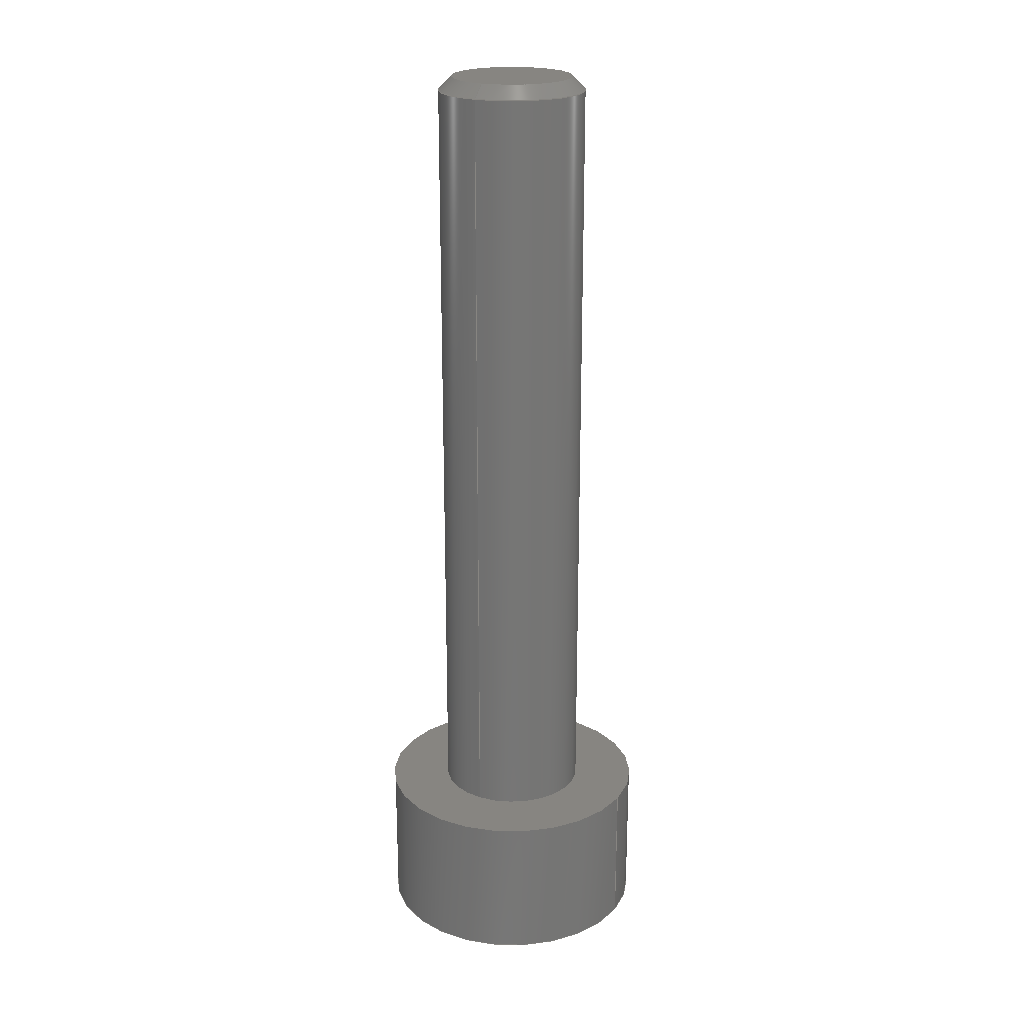
<metadata>
{"format":"step","ext":"stp","renderer":"f3d","projection":"perspective","resolution":1024,"background":"white","views":[{"elev":21.7,"azim":28.9,"up":"+Z"}]}
</metadata>
<code>
ISO-10303-21;
DATA;
#1=DESIGN_CONTEXT('',#24,'design');
#2=APPLICATION_PROTOCOL_DEFINITION('INTERNATIONAL STANDARD','config_control_design',1994,#24);
#3=PRODUCT_CATEGORY_RELATIONSHIP('NONE','NONE',#25,#26);
#4=DATE_AND_TIME(#27,#28);
#5=DATE_TIME_ROLE('creation_date');
#6=DATE_TIME_ROLE('classification_date');
#7=PERSON_AND_ORGANIZATION_ROLE('creator');
#8=PERSON_AND_ORGANIZATION_ROLE('design_supplier');
#9=PERSON_AND_ORGANIZATION_ROLE('classification_officer');
#10=PERSON_AND_ORGANIZATION_ROLE('design_owner');
#11=APPROVAL_PERSON_ORGANIZATION(#29,#30,#31);
#12=APPROVAL_DATE_TIME(#4,#30);
#13=CC_DESIGN_APPROVAL(#30,(#32,#33,#34));
#14=CC_DESIGN_DATE_AND_TIME_ASSIGNMENT(#4,#5,(#34));
#15=CC_DESIGN_DATE_AND_TIME_ASSIGNMENT(#4,#6,(#32));
#16=CC_DESIGN_PERSON_AND_ORGANIZATION_ASSIGNMENT(#29,#10,(#35));
#17=CC_DESIGN_PERSON_AND_ORGANIZATION_ASSIGNMENT(#29,#7,(#34));
#18=CC_DESIGN_PERSON_AND_ORGANIZATION_ASSIGNMENT(#29,#7,(#33));
#19=CC_DESIGN_PERSON_AND_ORGANIZATION_ASSIGNMENT(#29,#8,(#33));
#20=CC_DESIGN_SECURITY_CLASSIFICATION(#32,(#33));
#21=CC_DESIGN_PERSON_AND_ORGANIZATION_ASSIGNMENT(#29,#9,(#32));
#22=SHAPE_DEFINITION_REPRESENTATION(#36,#37);
#23= (GEOMETRIC_REPRESENTATION_CONTEXT(3)GLOBAL_UNCERTAINTY_ASSIGNED_CONTEXT((#38))GLOBAL_UNIT_ASSIGNED_CONTEXT((#39,#40,#41))REPRESENTATION_CONTEXT('NONE','WORKSPACE'));
#24=APPLICATION_CONTEXT('CONFIGURATION CONTROLLED 3D DESIGNS OF MECHANICAL PARTS AND ASSEMBLIES');
#25=PRODUCT_CATEGORY('part','NONE');
#26=PRODUCT_RELATED_PRODUCT_CATEGORY('detail',' ',(#35));
#27=CALENDAR_DATE(2014,26,8);
#28=LOCAL_TIME(22,56,53,#42);
#29=PERSON_AND_ORGANIZATION(#43,#44);
#30=APPROVAL(#45,'SOLID MODEL');
#31=APPROVAL_ROLE('APPROVED');
#32=SECURITY_CLASSIFICATION('','',#46);
#33=PRODUCT_DEFINITION_FORMATION_WITH_SPECIFIED_SOURCE(' ','NONE',#35,.NOT_KNOWN.);
#34=PRODUCT_DEFINITION('NONE','NONE',#33,#1);
#35=PRODUCT('1','1','PART-1-DESC',(#47));
#36=PRODUCT_DEFINITION_SHAPE('NONE','NONE',#34);
#37=ADVANCED_BREP_SHAPE_REPRESENTATION('1',(#48,#49),#23);
#38=UNCERTAINTY_MEASURE_WITH_UNIT(LENGTH_MEASURE(1e-06),#39,'','');
#39= (CONVERSION_BASED_UNIT('MILLIMETRE',#50)LENGTH_UNIT()NAMED_UNIT(#51));
#40= (NAMED_UNIT(#52)PLANE_ANGLE_UNIT()SI_UNIT($,.RADIAN.));
#41= (NAMED_UNIT(#52)SOLID_ANGLE_UNIT()SI_UNIT($,.STERADIAN.));
#42=COORDINATED_UNIVERSAL_TIME_OFFSET(1,0,.AHEAD.);
#43=PERSON('','UNSPECIFIED',$,$,$,$);
#44=ORGANIZATION('UNSPECIFIED','UNSPECIFIED','UNSPECIFIED');
#45=APPROVAL_STATUS('approved');
#46=SECURITY_CLASSIFICATION_LEVEL('unclassified');
#47=MECHANICAL_CONTEXT('',#24,'mechanical');
#48=MANIFOLD_SOLID_BREP('1',#53);
#49=AXIS2_PLACEMENT_3D('',#54,#55,#56);
#50=LENGTH_MEASURE_WITH_UNIT(LENGTH_MEASURE(1),#57);
#51=DIMENSIONAL_EXPONENTS(1,0,0,0,0,0,0);
#52=DIMENSIONAL_EXPONENTS(0,0,0,0,0,0,0);
#53=CLOSED_SHELL('',(#58,#59,#60,#61,#62,#63,#64,#65,#66,#67,#68,#69,#70,#71,#72,#73));
#54=CARTESIAN_POINT('',(0,0,0));
#55=DIRECTION('',(0,0,1));
#56=DIRECTION('',(1,0,0));
#57= (NAMED_UNIT(#51)LENGTH_UNIT()SI_UNIT(.MILLI.,.METRE.));
#58=ADVANCED_FACE('',(#74),#75,.T.);
#59=ADVANCED_FACE('',(#76),#77,.T.);
#60=ADVANCED_FACE('',(#78),#79,.T.);
#61=ADVANCED_FACE('',(#80),#81,.F.);
#62=ADVANCED_FACE('',(#82),#83,.F.);
#63=ADVANCED_FACE('',(#84),#85,.F.);
#64=ADVANCED_FACE('',(#86),#87,.F.);
#65=ADVANCED_FACE('',(#88),#89,.F.);
#66=ADVANCED_FACE('',(#90),#91,.F.);
#67=ADVANCED_FACE('',(#92),#93,.F.);
#68=ADVANCED_FACE('',(#94),#95,.T.);
#69=ADVANCED_FACE('',(#96),#97,.T.);
#70=ADVANCED_FACE('',(#98),#99,.T.);
#71=ADVANCED_FACE('',(#100),#101,.T.);
#72=ADVANCED_FACE('',(#102,#103),#104,.T.);
#73=ADVANCED_FACE('',(#105,#106),#107,.T.);
#74=FACE_OUTER_BOUND('',#108,.T.);
#75=CYLINDRICAL_SURFACE('',#109,2.75);
#76=FACE_OUTER_BOUND('',#110,.T.);
#77=CONICAL_SURFACE('',#111,1.365,0.7854);
#78=FACE_OUTER_BOUND('',#112,.T.);
#79=CYLINDRICAL_SURFACE('',#113,1.5);
#80=FACE_OUTER_BOUND('',#114,.T.);
#81=PLANE('',#115);
#82=FACE_OUTER_BOUND('',#116,.T.);
#83=PLANE('',#117);
#84=FACE_OUTER_BOUND('',#118,.T.);
#85=PLANE('',#119);
#86=FACE_OUTER_BOUND('',#120,.T.);
#87=PLANE('',#121);
#88=FACE_OUTER_BOUND('',#122,.T.);
#89=PLANE('',#123);
#90=FACE_OUTER_BOUND('',#124,.T.);
#91=PLANE('',#125);
#92=FACE_OUTER_BOUND('',#126,.T.);
#93=PLANE('',#127);
#94=FACE_OUTER_BOUND('',#128,.T.);
#95=CYLINDRICAL_SURFACE('',#129,1.5);
#96=FACE_OUTER_BOUND('',#130,.T.);
#97=CONICAL_SURFACE('',#131,1.365,0.7854);
#98=FACE_OUTER_BOUND('',#132,.T.);
#99=PLANE('',#133);
#100=FACE_OUTER_BOUND('',#134,.T.);
#101=CYLINDRICAL_SURFACE('',#135,2.75);
#102=FACE_BOUND('',#136,.T.);
#103=FACE_OUTER_BOUND('',#137,.T.);
#104=PLANE('',#138);
#105=FACE_BOUND('',#139,.T.);
#106=FACE_OUTER_BOUND('',#140,.T.);
#107=PLANE('',#141);
#108=EDGE_LOOP('',(#142,#143,#144,#145));
#109=AXIS2_PLACEMENT_3D('',#146,#147,#148);
#110=EDGE_LOOP('',(#149,#150,#151,#152));
#111=AXIS2_PLACEMENT_3D('',#153,#154,#155);
#112=EDGE_LOOP('',(#156,#157,#158,#159));
#113=AXIS2_PLACEMENT_3D('',#160,#161,#162);
#114=EDGE_LOOP('',(#163,#164,#165,#166));
#115=AXIS2_PLACEMENT_3D('',#167,#168,#169);
#116=EDGE_LOOP('',(#170,#171,#172,#173));
#117=AXIS2_PLACEMENT_3D('',#174,#175,#176);
#118=EDGE_LOOP('',(#177,#178,#179,#180));
#119=AXIS2_PLACEMENT_3D('',#181,#182,#183);
#120=EDGE_LOOP('',(#184,#185,#186,#187));
#121=AXIS2_PLACEMENT_3D('',#188,#189,#190);
#122=EDGE_LOOP('',(#191,#192,#193,#194));
#123=AXIS2_PLACEMENT_3D('',#195,#196,#197);
#124=EDGE_LOOP('',(#198,#199,#200,#201));
#125=AXIS2_PLACEMENT_3D('',#202,#203,#204);
#126=EDGE_LOOP('',(#205,#206,#207,#208,#209,#210));
#127=AXIS2_PLACEMENT_3D('',#211,#212,#213);
#128=EDGE_LOOP('',(#214,#215,#216,#217));
#129=AXIS2_PLACEMENT_3D('',#218,#219,#220);
#130=EDGE_LOOP('',(#221,#222,#223,#224));
#131=AXIS2_PLACEMENT_3D('',#225,#226,#227);
#132=EDGE_LOOP('',(#228,#229));
#133=AXIS2_PLACEMENT_3D('',#230,#231,#232);
#134=EDGE_LOOP('',(#233,#234,#235,#236));
#135=AXIS2_PLACEMENT_3D('',#237,#238,#239);
#136=EDGE_LOOP('',(#240,#241));
#137=EDGE_LOOP('',(#242,#243));
#138=AXIS2_PLACEMENT_3D('',#244,#245,#246);
#139=EDGE_LOOP('',(#247,#248,#249,#250,#251,#252));
#140=EDGE_LOOP('',(#253,#254));
#141=AXIS2_PLACEMENT_3D('',#255,#256,#257);
#142=ORIENTED_EDGE('',*,*,#258,.F.);
#143=ORIENTED_EDGE('',*,*,#259,.F.);
#144=ORIENTED_EDGE('',*,*,#260,.F.);
#145=ORIENTED_EDGE('',*,*,#261,.F.);
#146=CARTESIAN_POINT('',(-9.185e-17,0,-1.5));
#147=DIRECTION('',(6.123e-17,-0,1));
#148=DIRECTION('',(-1,0,6.123e-17));
#149=ORIENTED_EDGE('',*,*,#262,.F.);
#150=ORIENTED_EDGE('',*,*,#263,.T.);
#151=ORIENTED_EDGE('',*,*,#264,.F.);
#152=ORIENTED_EDGE('',*,*,#265,.F.);
#153=CARTESIAN_POINT('',(9.714e-16,0,15.86));
#154=DIRECTION('',(-6.123e-17,0,-1));
#155=DIRECTION('',(0,1,0));
#156=ORIENTED_EDGE('',*,*,#266,.F.);
#157=ORIENTED_EDGE('',*,*,#267,.F.);
#158=ORIENTED_EDGE('',*,*,#268,.F.);
#159=ORIENTED_EDGE('',*,*,#263,.F.);
#160=CARTESIAN_POINT('',(4.509e-16,0,7.365));
#161=DIRECTION('',(-6.123e-17,0,-1));
#162=DIRECTION('',(0,1,0));
#163=ORIENTED_EDGE('',*,*,#269,.F.);
#164=ORIENTED_EDGE('',*,*,#270,.F.);
#165=ORIENTED_EDGE('',*,*,#271,.F.);
#166=ORIENTED_EDGE('',*,*,#272,.T.);
#167=CARTESIAN_POINT('',(1.61e-16,-1.443,-1.7));
#168=DIRECTION('',(0.5,-0.866,-3.062e-17));
#169=DIRECTION('',(-6.123e-17,0,-1));
#170=ORIENTED_EDGE('',*,*,#273,.F.);
#171=ORIENTED_EDGE('',*,*,#272,.F.);
#172=ORIENTED_EDGE('',*,*,#274,.F.);
#173=ORIENTED_EDGE('',*,*,#275,.T.);
#174=CARTESIAN_POINT('',(1.25,-0.7217,-1.7));
#175=DIRECTION('',(1,0,-6.123e-17));
#176=DIRECTION('',(-6.123e-17,0,-1));
#177=ORIENTED_EDGE('',*,*,#276,.F.);
#178=ORIENTED_EDGE('',*,*,#275,.F.);
#179=ORIENTED_EDGE('',*,*,#277,.F.);
#180=ORIENTED_EDGE('',*,*,#278,.T.);
#181=CARTESIAN_POINT('',(1.25,0.7217,-1.7));
#182=DIRECTION('',(0.5,0.866,-3.062e-17));
#183=DIRECTION('',(-6.123e-17,0,-1));
#184=ORIENTED_EDGE('',*,*,#279,.F.);
#185=ORIENTED_EDGE('',*,*,#278,.F.);
#186=ORIENTED_EDGE('',*,*,#280,.F.);
#187=ORIENTED_EDGE('',*,*,#281,.T.);
#188=CARTESIAN_POINT('',(-1.925e-16,1.443,-1.7));
#189=DIRECTION('',(-0.5,0.866,3.062e-17));
#190=DIRECTION('',(6.123e-17,0,1));
#191=ORIENTED_EDGE('',*,*,#282,.F.);
#192=ORIENTED_EDGE('',*,*,#281,.F.);
#193=ORIENTED_EDGE('',*,*,#283,.F.);
#194=ORIENTED_EDGE('',*,*,#284,.T.);
#195=CARTESIAN_POINT('',(-1.25,0.7217,-1.7));
#196=DIRECTION('',(-1,-1.538e-16,6.123e-17));
#197=DIRECTION('',(6.123e-17,0,1));
#198=ORIENTED_EDGE('',*,*,#285,.F.);
#199=ORIENTED_EDGE('',*,*,#284,.F.);
#200=ORIENTED_EDGE('',*,*,#286,.F.);
#201=ORIENTED_EDGE('',*,*,#270,.T.);
#202=CARTESIAN_POINT('',(-1.25,-0.7217,-1.7));
#203=DIRECTION('',(-0.5,-0.866,3.062e-17));
#204=DIRECTION('',(0.866,-0.5,-5.303e-17));
#205=ORIENTED_EDGE('',*,*,#277,.T.);
#206=ORIENTED_EDGE('',*,*,#274,.T.);
#207=ORIENTED_EDGE('',*,*,#271,.T.);
#208=ORIENTED_EDGE('',*,*,#286,.T.);
#209=ORIENTED_EDGE('',*,*,#283,.T.);
#210=ORIENTED_EDGE('',*,*,#280,.T.);
#211=CARTESIAN_POINT('',(-1.874e-16,-7.401e-17,-1.7));
#212=DIRECTION('',(6.123e-17,0,1));
#213=DIRECTION('',(1,0,-6.123e-17));
#214=ORIENTED_EDGE('',*,*,#266,.T.);
#215=ORIENTED_EDGE('',*,*,#287,.F.);
#216=ORIENTED_EDGE('',*,*,#268,.T.);
#217=ORIENTED_EDGE('',*,*,#288,.F.);
#218=CARTESIAN_POINT('',(4.509e-16,0,7.365));
#219=DIRECTION('',(-6.123e-17,0,-1));
#220=DIRECTION('',(0,1,0));
#221=ORIENTED_EDGE('',*,*,#262,.T.);
#222=ORIENTED_EDGE('',*,*,#289,.F.);
#223=ORIENTED_EDGE('',*,*,#264,.T.);
#224=ORIENTED_EDGE('',*,*,#287,.T.);
#225=CARTESIAN_POINT('',(9.714e-16,0,15.86));
#226=DIRECTION('',(-6.123e-17,0,-1));
#227=DIRECTION('',(0,1,0));
#228=ORIENTED_EDGE('',*,*,#265,.T.);
#229=ORIENTED_EDGE('',*,*,#289,.T.);
#230=CARTESIAN_POINT('',(9.797e-16,0.6147,16));
#231=DIRECTION('',(6.123e-17,0,1));
#232=DIRECTION('',(1,0,-6.123e-17));
#233=ORIENTED_EDGE('',*,*,#258,.T.);
#234=ORIENTED_EDGE('',*,*,#290,.F.);
#235=ORIENTED_EDGE('',*,*,#260,.T.);
#236=ORIENTED_EDGE('',*,*,#291,.F.);
#237=CARTESIAN_POINT('',(-9.185e-17,0,-1.5));
#238=DIRECTION('',(6.123e-17,-0,1));
#239=DIRECTION('',(-1,0,6.123e-17));
#240=ORIENTED_EDGE('',*,*,#267,.T.);
#241=ORIENTED_EDGE('',*,*,#288,.T.);
#242=ORIENTED_EDGE('',*,*,#291,.T.);
#243=ORIENTED_EDGE('',*,*,#259,.T.);
#244=CARTESIAN_POINT('',(0,0,0));
#245=DIRECTION('',(6.123e-17,0,1));
#246=DIRECTION('',(1,0,-6.123e-17));
#247=ORIENTED_EDGE('',*,*,#279,.T.);
#248=ORIENTED_EDGE('',*,*,#282,.T.);
#249=ORIENTED_EDGE('',*,*,#285,.T.);
#250=ORIENTED_EDGE('',*,*,#269,.T.);
#251=ORIENTED_EDGE('',*,*,#273,.T.);
#252=ORIENTED_EDGE('',*,*,#276,.T.);
#253=ORIENTED_EDGE('',*,*,#261,.T.);
#254=ORIENTED_EDGE('',*,*,#290,.T.);
#255=CARTESIAN_POINT('',(-1.837e-16,0,-3));
#256=DIRECTION('',(-6.123e-17,0,-1));
#257=DIRECTION('',(-1,0,6.123e-17));
#258=EDGE_CURVE('',#292,#293,#294,.T.);
#259=EDGE_CURVE('',#295,#292,#296,.T.);
#260=EDGE_CURVE('',#297,#295,#298,.T.);
#261=EDGE_CURVE('',#293,#297,#299,.T.);
#262=EDGE_CURVE('',#300,#301,#302,.T.);
#263=EDGE_CURVE('',#300,#303,#304,.T.);
#264=EDGE_CURVE('',#305,#303,#306,.T.);
#265=EDGE_CURVE('',#301,#305,#307,.T.);
#266=EDGE_CURVE('',#308,#300,#309,.T.);
#267=EDGE_CURVE('',#310,#308,#311,.T.);
#268=EDGE_CURVE('',#303,#310,#312,.T.);
#269=EDGE_CURVE('',#313,#314,#315,.T.);
#270=EDGE_CURVE('',#316,#313,#317,.T.);
#271=EDGE_CURVE('',#318,#316,#319,.T.);
#272=EDGE_CURVE('',#318,#314,#320,.T.);
#273=EDGE_CURVE('',#314,#321,#322,.T.);
#274=EDGE_CURVE('',#323,#318,#324,.T.);
#275=EDGE_CURVE('',#323,#321,#325,.T.);
#276=EDGE_CURVE('',#321,#326,#327,.T.);
#277=EDGE_CURVE('',#328,#323,#329,.T.);
#278=EDGE_CURVE('',#328,#326,#330,.T.);
#279=EDGE_CURVE('',#326,#331,#332,.T.);
#280=EDGE_CURVE('',#333,#328,#334,.T.);
#281=EDGE_CURVE('',#333,#331,#335,.T.);
#282=EDGE_CURVE('',#331,#336,#337,.T.);
#283=EDGE_CURVE('',#338,#333,#339,.T.);
#284=EDGE_CURVE('',#338,#336,#340,.T.);
#285=EDGE_CURVE('',#336,#313,#341,.T.);
#286=EDGE_CURVE('',#316,#338,#342,.T.);
#287=EDGE_CURVE('',#303,#300,#343,.T.);
#288=EDGE_CURVE('',#308,#310,#344,.T.);
#289=EDGE_CURVE('',#305,#301,#345,.T.);
#290=EDGE_CURVE('',#297,#293,#346,.T.);
#291=EDGE_CURVE('',#292,#295,#347,.T.);
#292=VERTEX_POINT('',#348);
#293=VERTEX_POINT('',#349);
#294=LINE('',#350,#351);
#295=VERTEX_POINT('',#352);
#296=CIRCLE('',#353,2.75);
#297=VERTEX_POINT('',#354);
#298=LINE('',#355,#356);
#299=CIRCLE('',#357,2.75);
#300=VERTEX_POINT('',#358);
#301=VERTEX_POINT('',#359);
#302=LINE('',#360,#361);
#303=VERTEX_POINT('',#362);
#304=CIRCLE('',#363,1.5);
#305=VERTEX_POINT('',#364);
#306=LINE('',#365,#366);
#307=CIRCLE('',#367,1.229);
#308=VERTEX_POINT('',#368);
#309=LINE('',#369,#370);
#310=VERTEX_POINT('',#371);
#311=CIRCLE('',#372,1.5);
#312=LINE('',#373,#374);
#313=VERTEX_POINT('',#375);
#314=VERTEX_POINT('',#376);
#315=LINE('',#377,#378);
#316=VERTEX_POINT('',#379);
#317=LINE('',#380,#381);
#318=VERTEX_POINT('',#382);
#319=LINE('',#383,#384);
#320=LINE('',#385,#386);
#321=VERTEX_POINT('',#387);
#322=LINE('',#388,#389);
#323=VERTEX_POINT('',#390);
#324=LINE('',#391,#392);
#325=LINE('',#393,#394);
#326=VERTEX_POINT('',#395);
#327=LINE('',#396,#397);
#328=VERTEX_POINT('',#398);
#329=LINE('',#399,#400);
#330=LINE('',#401,#402);
#331=VERTEX_POINT('',#403);
#332=LINE('',#404,#405);
#333=VERTEX_POINT('',#406);
#334=LINE('',#407,#408);
#335=LINE('',#409,#410);
#336=VERTEX_POINT('',#411);
#337=LINE('',#412,#413);
#338=VERTEX_POINT('',#414);
#339=LINE('',#415,#416);
#340=LINE('',#417,#418);
#341=LINE('',#419,#420);
#342=LINE('',#421,#422);
#343=CIRCLE('',#423,1.5);
#344=CIRCLE('',#424,1.5);
#345=CIRCLE('',#425,1.229);
#346=CIRCLE('',#426,2.75);
#347=CIRCLE('',#427,2.75);
#348=CARTESIAN_POINT('',(-2.75,0,2.22e-16));
#349=CARTESIAN_POINT('',(-2.75,0,-3));
#350=CARTESIAN_POINT('',(-2.75,-3.368e-16,-1.5));
#351=VECTOR('',#428,1);
#352=CARTESIAN_POINT('',(2.75,3.368e-16,-1.684e-16));
#353=AXIS2_PLACEMENT_3D('',#429,#430,#431);
#354=CARTESIAN_POINT('',(2.75,3.368e-16,-3));
#355=CARTESIAN_POINT('',(2.75,3.368e-16,-1.5));
#356=VECTOR('',#432,1);
#357=AXIS2_PLACEMENT_3D('',#433,#434,#435);
#358=CARTESIAN_POINT('',(9.631e-16,1.5,15.73));
#359=CARTESIAN_POINT('',(9.797e-16,1.229,16));
#360=CARTESIAN_POINT('',(1.139e-15,1.365,15.86));
#361=VECTOR('',#436,1);
#362=CARTESIAN_POINT('',(7.794e-16,-1.5,15.73));
#363=AXIS2_PLACEMENT_3D('',#437,#438,#439);
#364=CARTESIAN_POINT('',(8.291e-16,-1.229,16));
#365=CARTESIAN_POINT('',(8.043e-16,-1.365,15.86));
#366=VECTOR('',#440,1);
#367=AXIS2_PLACEMENT_3D('',#441,#442,#443);
#368=CARTESIAN_POINT('',(1.837e-16,1.5,-1.125e-32));
#369=CARTESIAN_POINT('',(6.346e-16,1.5,7.365));
#370=VECTOR('',#444,1);
#371=CARTESIAN_POINT('',(-1.837e-16,-1.5,0));
#372=AXIS2_PLACEMENT_3D('',#445,#446,#447);
#373=CARTESIAN_POINT('',(2.673e-16,-1.5,7.365));
#374=VECTOR('',#448,1);
#375=CARTESIAN_POINT('',(8.144e-17,-1.443,-3));
#376=CARTESIAN_POINT('',(1.25,-0.7217,-3));
#377=CARTESIAN_POINT('',(0.3125,-1.263,-3));
#378=VECTOR('',#449,1);
#379=CARTESIAN_POINT('',(1.61e-16,-1.443,-1.7));
#380=CARTESIAN_POINT('',(1.61e-16,-1.443,-1.7));
#381=VECTOR('',#450,1);
#382=CARTESIAN_POINT('',(1.25,-0.7217,-1.7));
#383=CARTESIAN_POINT('',(1.25,-0.7217,-1.7));
#384=VECTOR('',#451,1);
#385=CARTESIAN_POINT('',(1.25,-0.7217,-1.7));
#386=VECTOR('',#452,1);
#387=CARTESIAN_POINT('',(1.25,0.7217,-3));
#388=CARTESIAN_POINT('',(1.25,-0.3608,-3));
#389=VECTOR('',#453,1);
#390=CARTESIAN_POINT('',(1.25,0.7217,-1.7));
#391=CARTESIAN_POINT('',(1.25,0.7217,-1.7));
#392=VECTOR('',#454,1);
#393=CARTESIAN_POINT('',(1.25,0.7217,-1.7));
#394=VECTOR('',#455,1);
#395=CARTESIAN_POINT('',(-2.721e-16,1.443,-3));
#396=CARTESIAN_POINT('',(0.9375,0.9021,-3));
#397=VECTOR('',#456,1);
#398=CARTESIAN_POINT('',(-1.925e-16,1.443,-1.7));
#399=CARTESIAN_POINT('',(-1.925e-16,1.443,-1.7));
#400=VECTOR('',#457,1);
#401=CARTESIAN_POINT('',(-1.925e-16,1.443,-1.7));
#402=VECTOR('',#458,1);
#403=CARTESIAN_POINT('',(-1.25,0.7217,-3));
#404=CARTESIAN_POINT('',(-0.3125,1.263,-3));
#405=VECTOR('',#459,1);
#406=CARTESIAN_POINT('',(-1.25,0.7217,-1.7));
#407=CARTESIAN_POINT('',(-1.25,0.7217,-1.7));
#408=VECTOR('',#460,1);
#409=CARTESIAN_POINT('',(-1.25,0.7217,-1.7));
#410=VECTOR('',#461,1);
#411=CARTESIAN_POINT('',(-1.25,-0.7217,-3));
#412=CARTESIAN_POINT('',(-1.25,0.3608,-3));
#413=VECTOR('',#462,1);
#414=CARTESIAN_POINT('',(-1.25,-0.7217,-1.7));
#415=CARTESIAN_POINT('',(-1.25,-0.7217,-1.7));
#416=VECTOR('',#463,1);
#417=CARTESIAN_POINT('',(-1.25,-0.7217,-1.7));
#418=VECTOR('',#464,1);
#419=CARTESIAN_POINT('',(-0.9375,-0.9021,-3));
#420=VECTOR('',#465,1);
#421=CARTESIAN_POINT('',(1.61e-16,-1.443,-1.7));
#422=VECTOR('',#466,1);
#423=AXIS2_PLACEMENT_3D('',#467,#468,#469);
#424=AXIS2_PLACEMENT_3D('',#470,#471,#472);
#425=AXIS2_PLACEMENT_3D('',#473,#474,#475);
#426=AXIS2_PLACEMENT_3D('',#476,#477,#478);
#427=AXIS2_PLACEMENT_3D('',#479,#480,#481);
#428=DIRECTION('',(-6.123e-17,0,-1));
#429=CARTESIAN_POINT('',(0,0,0));
#430=DIRECTION('',(6.123e-17,0,1));
#431=DIRECTION('',(-1,0,6.123e-17));
#432=DIRECTION('',(6.123e-17,-0,1));
#433=CARTESIAN_POINT('',(-1.837e-16,0,-3));
#434=DIRECTION('',(-6.123e-17,0,-1));
#435=DIRECTION('',(-1,0,6.123e-17));
#436=DIRECTION('',(-4.33e-17,-0.7071,0.7071));
#437=CARTESIAN_POINT('',(9.631e-16,0,15.73));
#438=DIRECTION('',(6.123e-17,-0,1));
#439=DIRECTION('',(0,1,0));
#440=DIRECTION('',(-1.299e-16,-0.7071,-0.7071));
#441=CARTESIAN_POINT('',(9.797e-16,0,16));
#442=DIRECTION('',(6.123e-17,-0,1));
#443=DIRECTION('',(0,1,0));
#444=DIRECTION('',(6.123e-17,0,1));
#445=CARTESIAN_POINT('',(0,0,0));
#446=DIRECTION('',(-6.123e-17,0,-1));
#447=DIRECTION('',(0,1,0));
#448=DIRECTION('',(-6.123e-17,-0,-1));
#449=DIRECTION('',(0.866,0.5,-5.303e-17));
#450=DIRECTION('',(-6.123e-17,0,-1));
#451=DIRECTION('',(-0.866,-0.5,5.303e-17));
#452=DIRECTION('',(-6.123e-17,0,-1));
#453=DIRECTION('',(0,1,0));
#454=DIRECTION('',(-0,-1,0));
#455=DIRECTION('',(-6.123e-17,0,-1));
#456=DIRECTION('',(-0.866,0.5,5.303e-17));
#457=DIRECTION('',(0.866,-0.5,-5.303e-17));
#458=DIRECTION('',(-6.123e-17,0,-1));
#459=DIRECTION('',(-0.866,-0.5,5.303e-17));
#460=DIRECTION('',(0.866,0.5,-5.303e-17));
#461=DIRECTION('',(-6.123e-17,0,-1));
#462=DIRECTION('',(1.538e-16,-1,-9.419e-33));
#463=DIRECTION('',(-1.538e-16,1,9.419e-33));
#464=DIRECTION('',(-6.123e-17,0,-1));
#465=DIRECTION('',(0.866,-0.5,-5.303e-17));
#466=DIRECTION('',(-0.866,0.5,5.303e-17));
#467=CARTESIAN_POINT('',(9.631e-16,0,15.73));
#468=DIRECTION('',(6.123e-17,-0,1));
#469=DIRECTION('',(0,1,0));
#470=CARTESIAN_POINT('',(0,0,0));
#471=DIRECTION('',(-6.123e-17,0,-1));
#472=DIRECTION('',(0,1,0));
#473=CARTESIAN_POINT('',(9.797e-16,0,16));
#474=DIRECTION('',(6.123e-17,-0,1));
#475=DIRECTION('',(0,1,0));
#476=CARTESIAN_POINT('',(-1.837e-16,0,-3));
#477=DIRECTION('',(-6.123e-17,0,-1));
#478=DIRECTION('',(-1,0,6.123e-17));
#479=CARTESIAN_POINT('',(0,0,0));
#480=DIRECTION('',(6.123e-17,0,1));
#481=DIRECTION('',(-1,0,6.123e-17));
ENDSEC;
END-ISO-10303-21;

</code>
